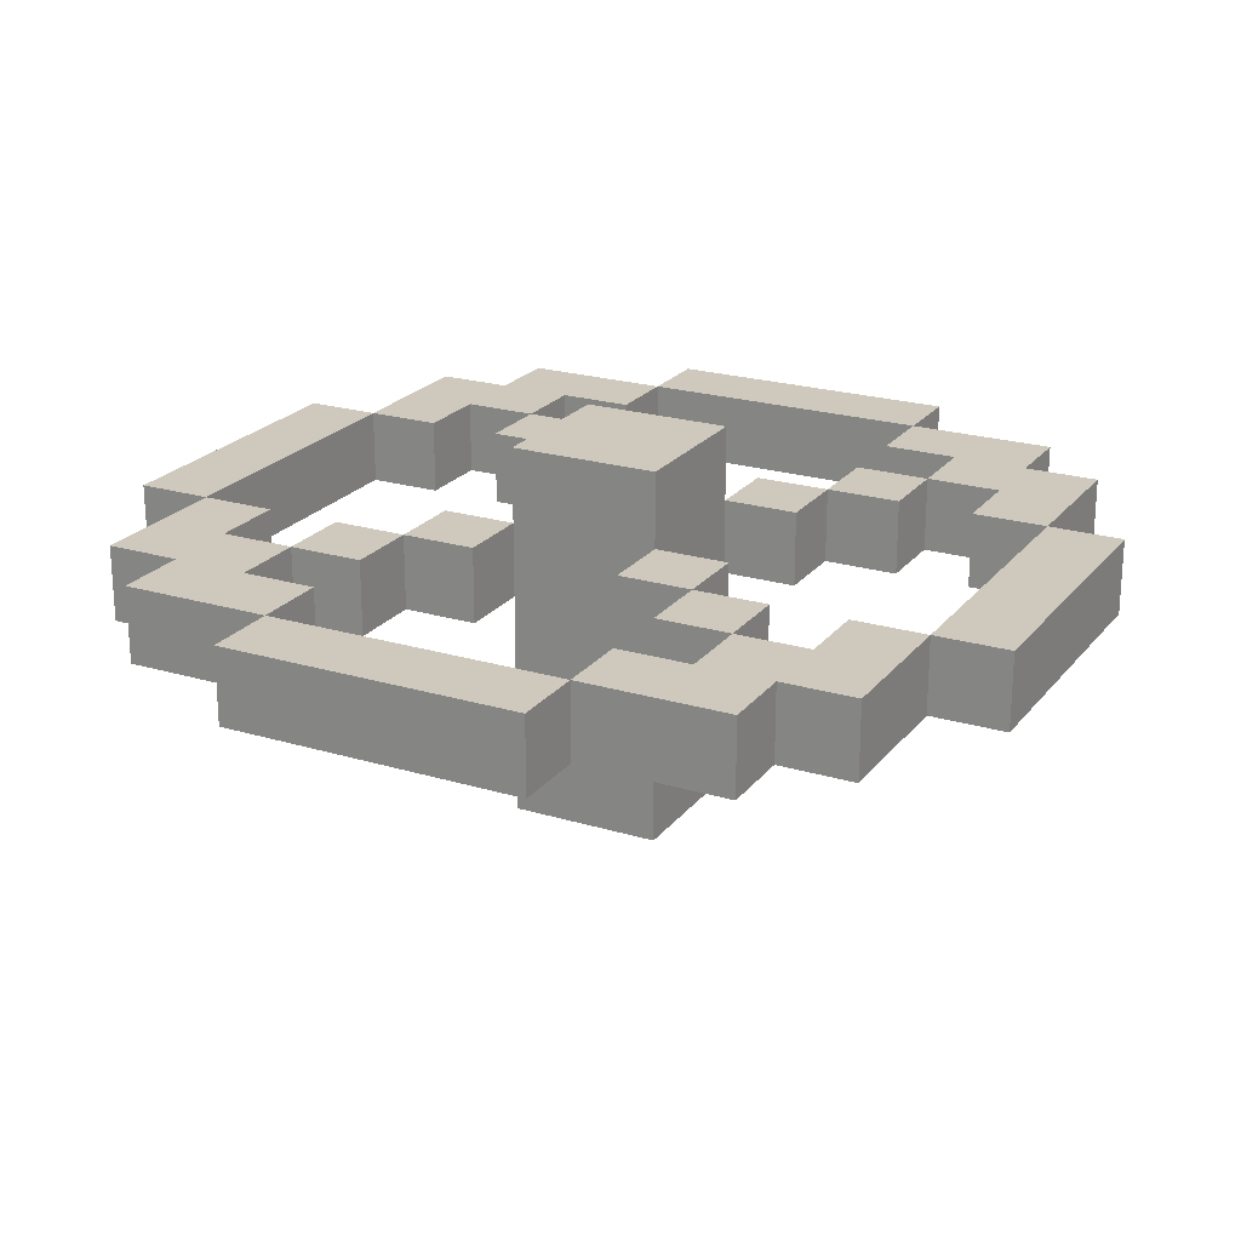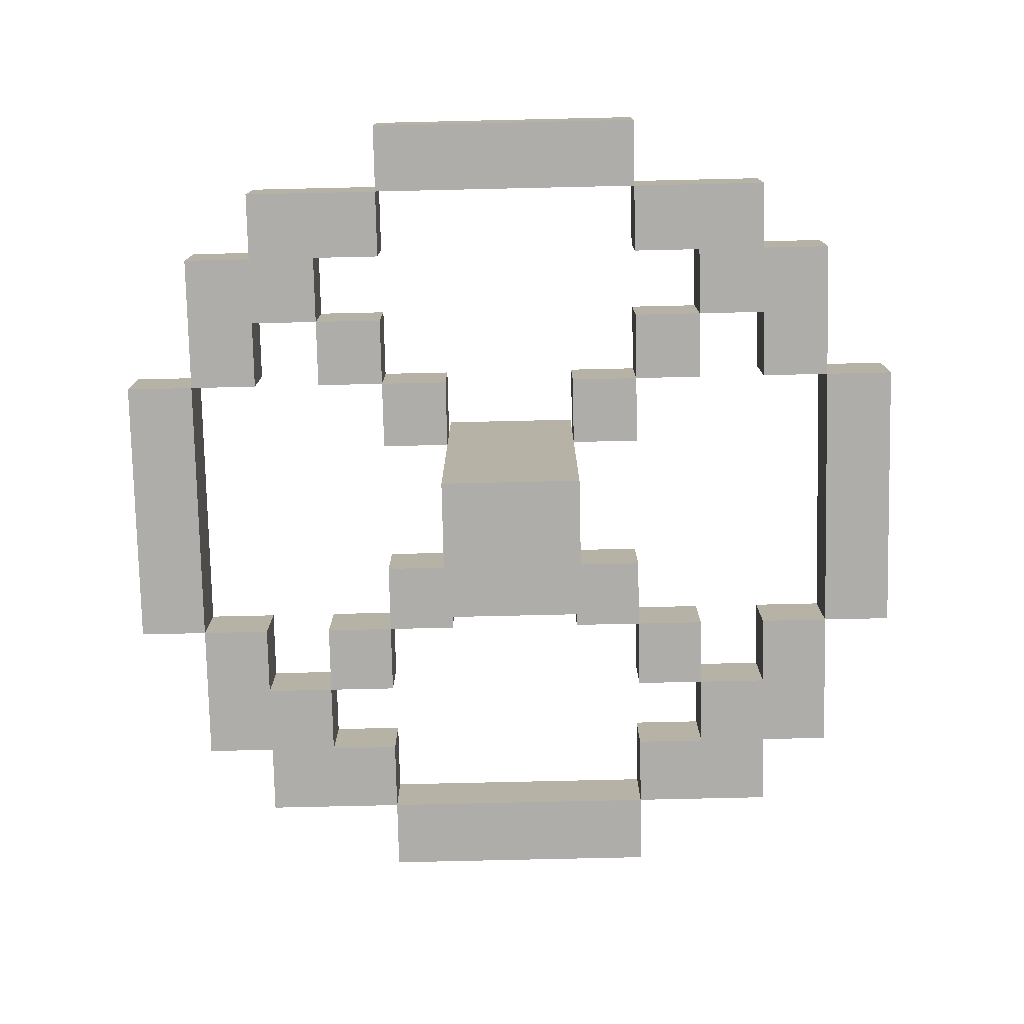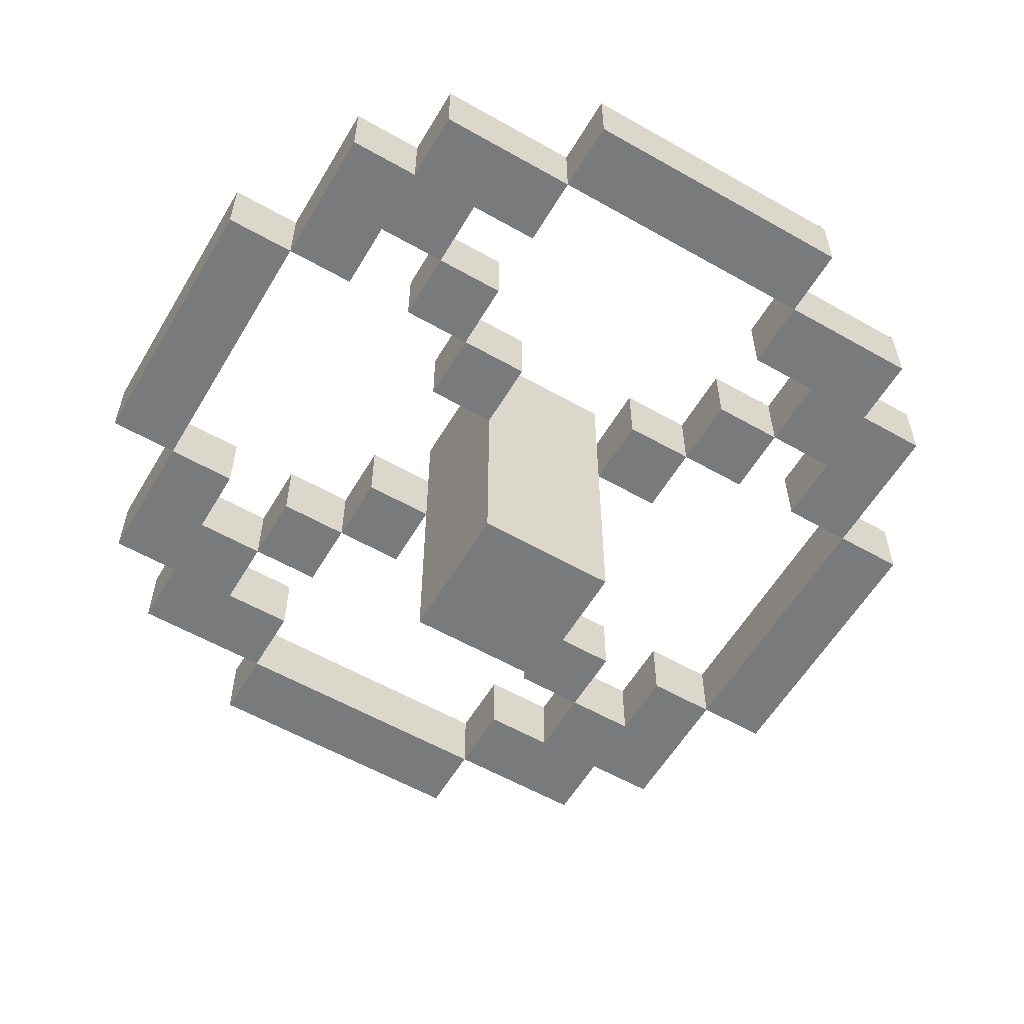
<metadata>
{"format":"obj","ext":"obj","renderer":"f3d","projection":"perspective","resolution":1024,"background":"white","views":[{"elev":22.3,"azim":-62.4,"up":"+Z"},{"elev":-77.4,"azim":1.3,"up":"+Z"},{"elev":-58.0,"azim":-120.5,"up":"+Z"}]}
</metadata>
<code>
g HarrisL_TheVault_Heist-1
v -6 4 1.5
v -6 4 0.5
v -6 5 1.5
v -6 5 0.5
v -6 6 1.5
v -6 6 0.5
v -6 8 1.5
v -6 8 0.5
v -5 2 1.5
v -5 2 0.5
v -5 4 1.5
v -5 4 0.5
v -5 8 1.5
v -5 8 0.5
v -5 10 1.5
v -5 10 0.5
v -4 1 1.5
v -4 1 0.5
v -4 2 1.5
v -4 2 0.5
v -4 10 1.5
v -4 10 0.5
v -4 11 1.5
v -4 11 0.5
v -3 3 1.5
v -3 3 0.5
v -3 4 1.5
v -3 4 0.5
v -3 8 1.5
v -3 8 0.5
v -3 9 1.5
v -3 9 0.5
v -2 0 1.5
v -2 0 0.5
v -2 1 1.5
v -2 1 0.5
v -2 4 1.5
v -2 4 0.5
v -2 5 1.5
v -2 5 0.5
v -2 7 1.5
v -2 7 0.5
v -2 8 1.5
v -2 8 0.5
v -2 11 1.5
v -2 11 0.5
v -2 12 1.5
v -2 12 0.5
v -1 5 2.5
v -1 5 1.5
v -1 5 0.5
v -1 5 -1.5
v -1 5 -2.5
v -1 6 2.5
v -1 6 -1.5
v -1 7 2.5
v -1 7 1.5
v -1 7 0.5
v -1 7 -1.5
v -1 7 -2.5
v 1 4 1.5
v 1 4 0.5
v 1 5 1.5
v 1 5 0.5
v 1 7 1.5
v 1 7 0.5
v 1 8 1.5
v 1 8 0.5
v 2 1 1.5
v 2 1 0.5
v 2 2 1.5
v 2 2 0.5
v 2 3 1.5
v 2 3 0.5
v 2 4 1.5
v 2 4 0.5
v 2 8 1.5
v 2 8 0.5
v 2 9 1.5
v 2 9 0.5
v 2 10 1.5
v 2 10 0.5
v 2 11 1.5
v 2 11 0.5
v 3 2 1.5
v 3 2 0.5
v 3 3 1.5
v 3 3 0.5
v 3 9 1.5
v 3 9 0.5
v 3 10 1.5
v 3 10 0.5
v 4 3 1.5
v 4 3 0.5
v 4 4 1.5
v 4 4 0.5
v 4 8 1.5
v 4 8 0.5
v 4 9 1.5
v 4 9 0.5
v 5 4 1.5
v 5 4 0.5
v 5 5 1.5
v 5 5 0.5
v 5 6 1.5
v 5 6 0.5
v 5 8 1.5
v 5 8 0.5
v -5 4 1.5
v -5 4 0.5
v -5 5 1.5
v -5 5 0.5
v -5 6 1.5
v -5 6 0.5
v -5 8 1.5
v -5 8 0.5
v -4 3 1.5
v -4 3 0.5
v -4 4 1.5
v -4 4 0.5
v -4 8 1.5
v -4 8 0.5
v -4 9 1.5
v -4 9 0.5
v -3 2 1.5
v -3 2 0.5
v -3 3 1.5
v -3 3 0.5
v -3 9 1.5
v -3 9 0.5
v -3 10 1.5
v -3 10 0.5
v -2 1 1.5
v -2 1 0.5
v -2 2 1.5
v -2 2 0.5
v -2 3 1.5
v -2 3 0.5
v -2 4 1.5
v -2 4 0.5
v -2 8 1.5
v -2 8 0.5
v -2 9 1.5
v -2 9 0.5
v -2 10 1.5
v -2 10 0.5
v -2 11 1.5
v -2 11 0.5
v -1 4 1.5
v -1 4 0.5
v -1 5 1.5
v -1 5 0.5
v -1 7 1.5
v -1 7 0.5
v -1 8 1.5
v -1 8 0.5
v 1 5 2.5
v 1 5 1.5
v 1 5 0.5
v 1 5 -1.5
v 1 5 -2.5
v 1 6 2.5
v 1 6 -1.5
v 1 7 2.5
v 1 7 1.5
v 1 7 0.5
v 1 7 -1.5
v 1 7 -2.5
v 2 0 1.5
v 2 0 0.5
v 2 1 1.5
v 2 1 0.5
v 2 4 1.5
v 2 4 0.5
v 2 5 1.5
v 2 5 0.5
v 2 7 1.5
v 2 7 0.5
v 2 8 1.5
v 2 8 0.5
v 2 11 1.5
v 2 11 0.5
v 2 12 1.5
v 2 12 0.5
v 3 3 1.5
v 3 3 0.5
v 3 4 1.5
v 3 4 0.5
v 3 8 1.5
v 3 8 0.5
v 3 9 1.5
v 3 9 0.5
v 4 1 1.5
v 4 1 0.5
v 4 2 1.5
v 4 2 0.5
v 4 10 1.5
v 4 10 0.5
v 4 11 1.5
v 4 11 0.5
v 5 2 1.5
v 5 2 0.5
v 5 3 1.5
v 5 3 0.5
v 5 4 1.5
v 5 4 0.5
v 5 8 1.5
v 5 8 0.5
v 5 9 1.5
v 5 9 0.5
v 5 10 1.5
v 5 10 0.5
v 6 4 1.5
v 6 4 0.5
v 6 5 1.5
v 6 5 0.5
v 6 6 1.5
v 6 6 0.5
v 6 8 1.5
v 6 8 0.5
v -1 5 2.5
v -1 6 2.5
v -1 7 2.5
v 0 5 2.5
v 0 6 2.5
v 0 7 2.5
v 1 5 2.5
v 1 6 2.5
v 1 7 2.5
v -6 4 1.5
v -6 5 1.5
v -6 6 1.5
v -6 8 1.5
v -5 2 1.5
v -5 4 1.5
v -5 5 1.5
v -5 6 1.5
v -5 8 1.5
v -5 10 1.5
v -4 1 1.5
v -4 2 1.5
v -4 3 1.5
v -4 4 1.5
v -4 8 1.5
v -4 9 1.5
v -4 10 1.5
v -4 11 1.5
v -3 1 1.5
v -3 2 1.5
v -3 3 1.5
v -3 4 1.5
v -3 8 1.5
v -3 9 1.5
v -3 10 1.5
v -3 11 1.5
v -2 0 1.5
v -2 1 1.5
v -2 2 1.5
v -2 3 1.5
v -2 4 1.5
v -2 5 1.5
v -2 7 1.5
v -2 8 1.5
v -2 9 1.5
v -2 10 1.5
v -2 11 1.5
v -2 12 1.5
v -1 0 1.5
v -1 1 1.5
v -1 4 1.5
v -1 5 1.5
v -1 7 1.5
v -1 8 1.5
v -1 11 1.5
v -1 12 1.5
v 0 11 1.5
v 0 12 1.5
v 1 0 1.5
v 1 1 1.5
v 1 4 1.5
v 1 5 1.5
v 1 7 1.5
v 1 8 1.5
v 1 11 1.5
v 1 12 1.5
v 2 0 1.5
v 2 1 1.5
v 2 2 1.5
v 2 3 1.5
v 2 4 1.5
v 2 5 1.5
v 2 7 1.5
v 2 8 1.5
v 2 9 1.5
v 2 10 1.5
v 2 11 1.5
v 2 12 1.5
v 3 2 1.5
v 3 3 1.5
v 3 4 1.5
v 3 8 1.5
v 3 9 1.5
v 3 10 1.5
v 4 1 1.5
v 4 2 1.5
v 4 3 1.5
v 4 4 1.5
v 4 8 1.5
v 4 9 1.5
v 4 10 1.5
v 4 11 1.5
v 5 2 1.5
v 5 3 1.5
v 5 4 1.5
v 5 5 1.5
v 5 6 1.5
v 5 8 1.5
v 5 9 1.5
v 5 10 1.5
v 6 4 1.5
v 6 5 1.5
v 6 6 1.5
v 6 8 1.5
v -6 4 0.5
v -6 5 0.5
v -6 6 0.5
v -6 8 0.5
v -5 2 0.5
v -5 4 0.5
v -5 5 0.5
v -5 6 0.5
v -5 8 0.5
v -5 10 0.5
v -4 1 0.5
v -4 2 0.5
v -4 3 0.5
v -4 4 0.5
v -4 8 0.5
v -4 9 0.5
v -4 10 0.5
v -4 11 0.5
v -3 1 0.5
v -3 2 0.5
v -3 3 0.5
v -3 4 0.5
v -3 8 0.5
v -3 9 0.5
v -3 10 0.5
v -3 11 0.5
v -2 0 0.5
v -2 1 0.5
v -2 2 0.5
v -2 3 0.5
v -2 4 0.5
v -2 5 0.5
v -2 7 0.5
v -2 8 0.5
v -2 9 0.5
v -2 10 0.5
v -2 11 0.5
v -2 12 0.5
v -1 0 0.5
v -1 1 0.5
v -1 4 0.5
v -1 5 0.5
v -1 7 0.5
v -1 8 0.5
v -1 11 0.5
v -1 12 0.5
v 0 11 0.5
v 0 12 0.5
v 1 0 0.5
v 1 1 0.5
v 1 4 0.5
v 1 5 0.5
v 1 7 0.5
v 1 8 0.5
v 1 11 0.5
v 1 12 0.5
v 2 0 0.5
v 2 1 0.5
v 2 2 0.5
v 2 3 0.5
v 2 4 0.5
v 2 5 0.5
v 2 7 0.5
v 2 8 0.5
v 2 9 0.5
v 2 10 0.5
v 2 11 0.5
v 2 12 0.5
v 3 2 0.5
v 3 3 0.5
v 3 4 0.5
v 3 8 0.5
v 3 9 0.5
v 3 10 0.5
v 4 1 0.5
v 4 2 0.5
v 4 3 0.5
v 4 4 0.5
v 4 8 0.5
v 4 9 0.5
v 4 10 0.5
v 4 11 0.5
v 5 2 0.5
v 5 3 0.5
v 5 4 0.5
v 5 5 0.5
v 5 6 0.5
v 5 8 0.5
v 5 9 0.5
v 5 10 0.5
v 6 4 0.5
v 6 5 0.5
v 6 6 0.5
v 6 8 0.5
v -1 5 -2.5
v -1 7 -2.5
v 1 5 -2.5
v 1 7 -2.5
v -2 0 1.5
v -1 0 1.5
v 1 0 1.5
v 2 0 1.5
v -2 0 0.5
v -1 0 0.5
v 1 0 0.5
v 2 0 0.5
v -4 1 1.5
v -3 1 1.5
v -2 1 1.5
v 2 1 1.5
v 4 1 1.5
v -4 1 0.5
v -3 1 0.5
v -2 1 0.5
v 2 1 0.5
v 4 1 0.5
v -5 2 1.5
v -4 2 1.5
v 4 2 1.5
v 5 2 1.5
v -5 2 0.5
v -4 2 0.5
v 4 2 0.5
v 5 2 0.5
v -3 3 1.5
v -2 3 1.5
v 2 3 1.5
v 3 3 1.5
v -3 3 0.5
v -2 3 0.5
v 2 3 0.5
v 3 3 0.5
v -6 4 1.5
v -5 4 1.5
v -2 4 1.5
v -1 4 1.5
v 1 4 1.5
v 2 4 1.5
v 5 4 1.5
v 6 4 1.5
v -6 4 0.5
v -5 4 0.5
v -2 4 0.5
v -1 4 0.5
v 1 4 0.5
v 2 4 0.5
v 5 4 0.5
v 6 4 0.5
v -1 5 2.5
v 0 5 2.5
v 1 5 2.5
v -1 5 1.5
v 1 5 1.5
v -1 5 0.5
v 1 5 0.5
v -1 5 -1.5
v 0 5 -1.5
v 1 5 -1.5
v -1 5 -2.5
v 1 5 -2.5
v -2 7 1.5
v -1 7 1.5
v 1 7 1.5
v 2 7 1.5
v -2 7 0.5
v -1 7 0.5
v 1 7 0.5
v 2 7 0.5
v -5 8 1.5
v -4 8 1.5
v -3 8 1.5
v -2 8 1.5
v 2 8 1.5
v 3 8 1.5
v 4 8 1.5
v 5 8 1.5
v -5 8 0.5
v -4 8 0.5
v -3 8 0.5
v -2 8 0.5
v 2 8 0.5
v 3 8 0.5
v 4 8 0.5
v 5 8 0.5
v -4 9 1.5
v -3 9 1.5
v 3 9 1.5
v 4 9 1.5
v -4 9 0.5
v -3 9 0.5
v 3 9 0.5
v 4 9 0.5
v -3 10 1.5
v -2 10 1.5
v 2 10 1.5
v 3 10 1.5
v -3 10 0.5
v -2 10 0.5
v 2 10 0.5
v 3 10 0.5
v -2 11 1.5
v -1 11 1.5
v 0 11 1.5
v 1 11 1.5
v 2 11 1.5
v -2 11 0.5
v -1 11 0.5
v 0 11 0.5
v 1 11 0.5
v 2 11 0.5
v -2 1 1.5
v -1 1 1.5
v 1 1 1.5
v 2 1 1.5
v -2 1 0.5
v -1 1 0.5
v 1 1 0.5
v 2 1 0.5
v -3 2 1.5
v -2 2 1.5
v 2 2 1.5
v 3 2 1.5
v -3 2 0.5
v -2 2 0.5
v 2 2 0.5
v 3 2 0.5
v -4 3 1.5
v -3 3 1.5
v 3 3 1.5
v 4 3 1.5
v -4 3 0.5
v -3 3 0.5
v 3 3 0.5
v 4 3 0.5
v -5 4 1.5
v -4 4 1.5
v -3 4 1.5
v -2 4 1.5
v 2 4 1.5
v 3 4 1.5
v 4 4 1.5
v 5 4 1.5
v -5 4 0.5
v -4 4 0.5
v -3 4 0.5
v -2 4 0.5
v 2 4 0.5
v 3 4 0.5
v 4 4 0.5
v 5 4 0.5
v -2 5 1.5
v -1 5 1.5
v 1 5 1.5
v 2 5 1.5
v -2 5 0.5
v -1 5 0.5
v 1 5 0.5
v 2 5 0.5
v -1 7 2.5
v 0 7 2.5
v 1 7 2.5
v -1 7 1.5
v 1 7 1.5
v -1 7 0.5
v 1 7 0.5
v -1 7 -1.5
v 0 7 -1.5
v 1 7 -1.5
v -1 7 -2.5
v 1 7 -2.5
v -6 8 1.5
v -5 8 1.5
v -2 8 1.5
v -1 8 1.5
v 1 8 1.5
v 2 8 1.5
v 5 8 1.5
v 6 8 1.5
v -6 8 0.5
v -5 8 0.5
v -2 8 0.5
v -1 8 0.5
v 1 8 0.5
v 2 8 0.5
v 5 8 0.5
v 6 8 0.5
v -3 9 1.5
v -2 9 1.5
v 2 9 1.5
v 3 9 1.5
v -3 9 0.5
v -2 9 0.5
v 2 9 0.5
v 3 9 0.5
v -5 10 1.5
v -4 10 1.5
v 4 10 1.5
v 5 10 1.5
v -5 10 0.5
v -4 10 0.5
v 4 10 0.5
v 5 10 0.5
v -4 11 1.5
v -3 11 1.5
v -2 11 1.5
v 2 11 1.5
v 4 11 1.5
v -4 11 0.5
v -3 11 0.5
v -2 11 0.5
v 2 11 0.5
v 4 11 0.5
v -2 12 1.5
v -1 12 1.5
v 0 12 1.5
v 1 12 1.5
v 2 12 1.5
v -2 12 0.5
v -1 12 0.5
v 0 12 0.5
v 1 12 0.5
v 2 12 0.5
f 3 2 1
f 4 2 3
f 5 4 3
f 6 4 5
f 7 6 5
f 8 6 7
f 11 10 9
f 12 10 11
f 15 14 13
f 16 14 15
f 19 18 17
f 20 18 19
f 23 22 21
f 24 22 23
f 27 26 25
f 28 26 27
f 31 30 29
f 32 30 31
f 35 34 33
f 36 34 35
f 39 38 37
f 40 38 39
f 43 42 41
f 44 42 43
f 47 46 45
f 48 46 47
f 54 50 49
f 54 51 50
f 54 52 51
f 55 53 52
f 55 52 54
f 56 55 54
f 57 55 56
f 58 55 57
f 59 53 55
f 59 55 58
f 60 53 59
f 63 62 61
f 64 62 63
f 67 66 65
f 68 66 67
f 71 70 69
f 72 70 71
f 75 74 73
f 76 74 75
f 79 78 77
f 80 78 79
f 83 82 81
f 84 82 83
f 87 86 85
f 88 86 87
f 91 90 89
f 92 90 91
f 95 94 93
f 96 94 95
f 99 98 97
f 100 98 99
f 103 102 101
f 104 102 103
f 105 104 103
f 106 104 105
f 107 106 105
f 108 106 107
f 109 110 111
f 111 110 112
f 111 112 113
f 113 112 114
f 113 114 115
f 115 114 116
f 117 118 119
f 119 118 120
f 121 122 123
f 123 122 124
f 125 126 127
f 127 126 128
f 129 130 131
f 131 130 132
f 133 134 135
f 135 134 136
f 137 138 139
f 139 138 140
f 141 142 143
f 143 142 144
f 145 146 147
f 147 146 148
f 149 150 151
f 151 150 152
f 153 154 155
f 155 154 156
f 157 158 162
f 158 159 162
f 159 160 162
f 160 161 163
f 162 160 163
f 162 163 164
f 164 163 165
f 165 163 166
f 163 161 167
f 166 163 167
f 167 161 168
f 169 170 171
f 171 170 172
f 173 174 175
f 175 174 176
f 177 178 179
f 179 178 180
f 181 182 183
f 183 182 184
f 185 186 187
f 187 186 188
f 189 190 191
f 191 190 192
f 193 194 195
f 195 194 196
f 197 198 199
f 199 198 200
f 201 202 203
f 203 202 204
f 203 204 205
f 205 204 206
f 207 208 209
f 209 208 210
f 209 210 211
f 211 210 212
f 213 214 215
f 215 214 216
f 215 216 217
f 217 216 218
f 217 218 219
f 219 218 220
f 224 222 221
f 225 223 222
f 225 222 224
f 226 223 225
f 227 225 224
f 228 226 225
f 228 225 227
f 229 226 228
f 235 231 230
f 236 232 231
f 236 231 235
f 237 233 232
f 237 232 236
f 238 233 237
f 241 235 234
f 242 235 241
f 243 235 242
f 244 239 238
f 245 239 244
f 246 239 245
f 248 241 240
f 249 242 241
f 249 241 248
f 250 242 249
f 253 246 245
f 254 247 246
f 254 246 253
f 255 247 254
f 257 249 248
f 258 249 257
f 259 251 250
f 260 251 259
f 263 253 252
f 264 253 263
f 265 255 254
f 266 255 265
f 268 257 256
f 269 257 268
f 270 261 260
f 271 261 270
f 272 263 262
f 273 263 272
f 274 267 266
f 275 267 274
f 276 275 274
f 277 275 276
f 278 269 268
f 279 269 278
f 284 277 276
f 285 277 284
f 286 279 278
f 287 279 286
f 290 281 280
f 291 281 290
f 292 283 282
f 293 283 292
f 296 285 284
f 297 285 296
f 298 288 287
f 299 290 289
f 300 290 299
f 301 294 293
f 302 294 301
f 303 296 295
f 304 298 287
f 305 299 298
f 305 298 304
f 306 299 305
f 309 303 302
f 310 296 303
f 310 303 309
f 311 296 310
f 312 306 305
f 313 307 306
f 313 306 312
f 314 307 313
f 317 309 308
f 318 310 309
f 318 309 317
f 319 310 318
f 320 315 314
f 321 316 315
f 321 315 320
f 322 317 316
f 322 316 321
f 323 317 322
f 324 325 329
f 325 326 330
f 329 325 330
f 326 327 331
f 330 326 331
f 331 327 332
f 328 329 335
f 335 329 336
f 336 329 337
f 332 333 338
f 338 333 339
f 339 333 340
f 334 335 342
f 335 336 343
f 342 335 343
f 343 336 344
f 339 340 347
f 340 341 348
f 347 340 348
f 348 341 349
f 342 343 351
f 351 343 352
f 344 345 353
f 353 345 354
f 346 347 357
f 357 347 358
f 348 349 359
f 359 349 360
f 350 351 362
f 362 351 363
f 354 355 364
f 364 355 365
f 356 357 366
f 366 357 367
f 360 361 368
f 368 361 369
f 368 369 370
f 370 369 371
f 362 363 372
f 372 363 373
f 370 371 378
f 378 371 379
f 372 373 380
f 380 373 381
f 374 375 384
f 384 375 385
f 376 377 386
f 386 377 387
f 378 379 390
f 390 379 391
f 381 382 392
f 383 384 393
f 393 384 394
f 387 388 395
f 395 388 396
f 389 390 397
f 381 392 398
f 392 393 399
f 398 392 399
f 399 393 400
f 396 397 403
f 397 390 404
f 403 397 404
f 404 390 405
f 399 400 406
f 400 401 407
f 406 400 407
f 407 401 408
f 402 403 411
f 403 404 412
f 411 403 412
f 412 404 413
f 408 409 414
f 409 410 415
f 414 409 415
f 410 411 416
f 415 410 416
f 416 411 417
f 418 419 420
f 420 419 421
f 426 423 422
f 427 424 423
f 427 423 426
f 428 425 424
f 428 424 427
f 429 425 428
f 435 431 430
f 436 432 431
f 436 431 435
f 437 432 436
f 438 434 433
f 439 434 438
f 444 441 440
f 445 441 444
f 446 443 442
f 447 443 446
f 452 449 448
f 453 449 452
f 454 451 450
f 455 451 454
f 464 457 456
f 465 457 464
f 466 459 458
f 467 459 466
f 468 461 460
f 469 461 468
f 470 463 462
f 471 463 470
f 475 473 472
f 476 474 473
f 477 473 475
f 478 476 473
f 479 473 477
f 480 478 473
f 480 473 479
f 481 478 480
f 482 480 479
f 482 481 480
f 483 481 482
f 488 485 484
f 489 485 488
f 490 487 486
f 491 487 490
f 500 493 492
f 501 493 500
f 502 495 494
f 503 495 502
f 504 497 496
f 505 497 504
f 506 499 498
f 507 499 506
f 512 509 508
f 513 509 512
f 514 511 510
f 515 511 514
f 520 517 516
f 521 517 520
f 522 519 518
f 523 519 522
f 529 525 524
f 530 526 525
f 530 525 529
f 531 527 526
f 531 526 530
f 532 528 527
f 532 527 531
f 533 528 532
f 534 535 538
f 535 536 539
f 538 535 539
f 536 537 540
f 539 536 540
f 540 537 541
f 542 543 546
f 546 543 547
f 544 545 548
f 548 545 549
f 550 551 554
f 554 551 555
f 552 553 556
f 556 553 557
f 558 559 566
f 566 559 567
f 560 561 568
f 568 561 569
f 562 563 570
f 570 563 571
f 564 565 572
f 572 565 573
f 574 575 578
f 578 575 579
f 576 577 580
f 580 577 581
f 582 583 585
f 583 584 586
f 585 583 587
f 583 586 588
f 587 583 589
f 583 588 590
f 589 583 590
f 590 588 591
f 589 590 592
f 590 591 592
f 592 591 593
f 594 595 602
f 602 595 603
f 596 597 604
f 604 597 605
f 598 599 606
f 606 599 607
f 600 601 608
f 608 601 609
f 610 611 614
f 614 611 615
f 612 613 616
f 616 613 617
f 618 619 622
f 622 619 623
f 620 621 624
f 624 621 625
f 626 627 631
f 627 628 632
f 631 627 632
f 632 628 633
f 629 630 634
f 634 630 635
f 636 637 641
f 637 638 642
f 641 637 642
f 638 639 643
f 642 638 643
f 639 640 644
f 643 639 644
f 644 640 645

</code>
